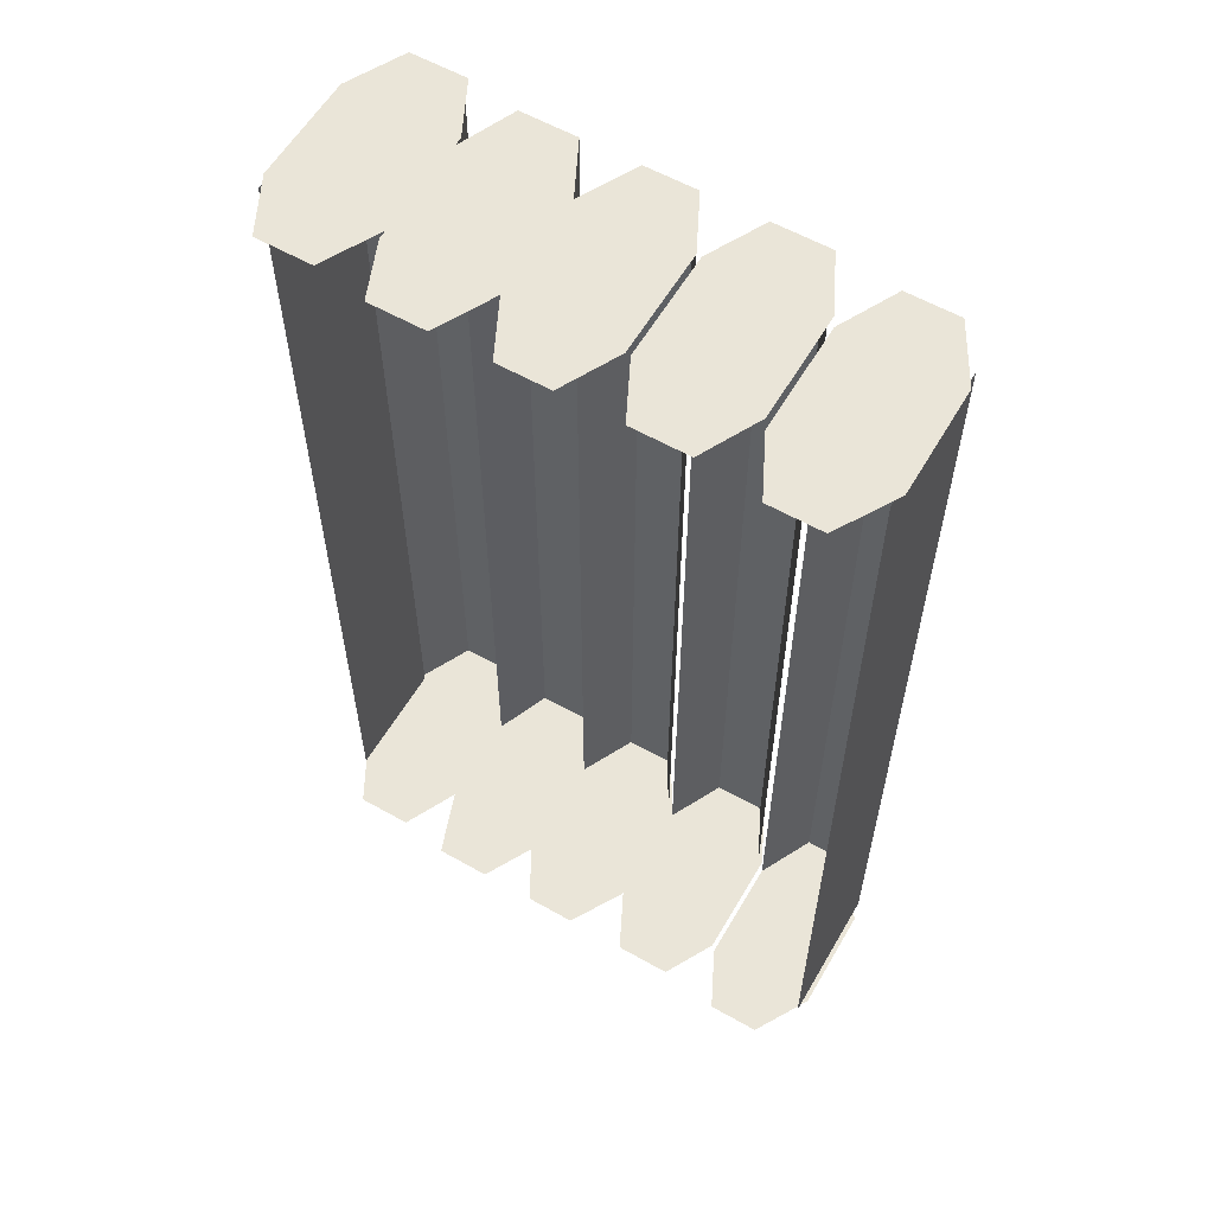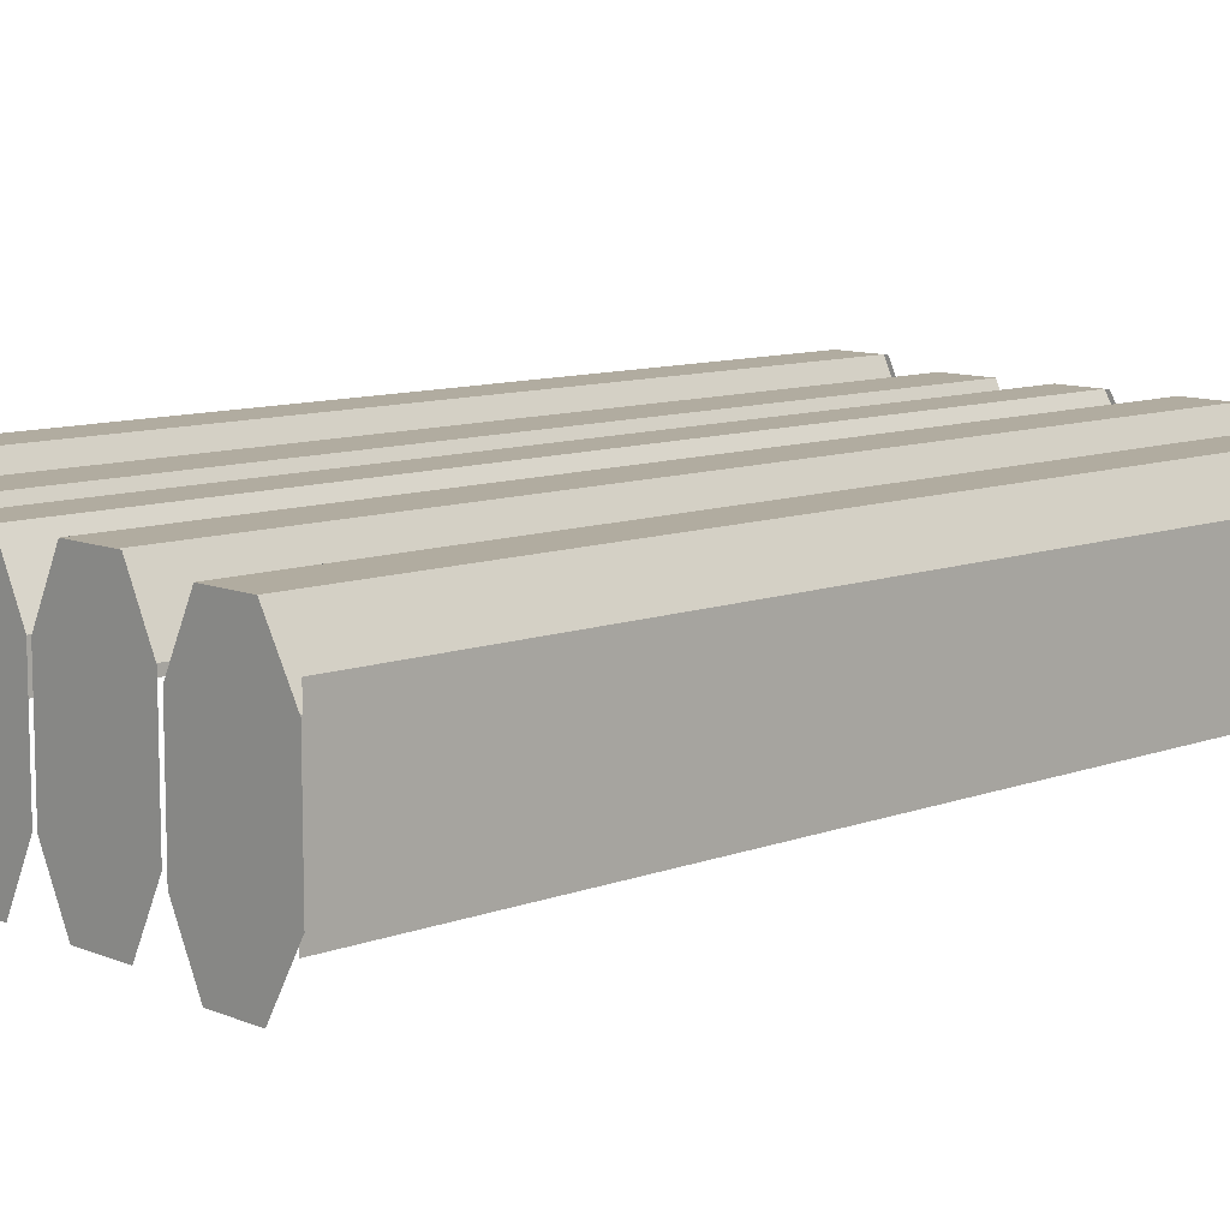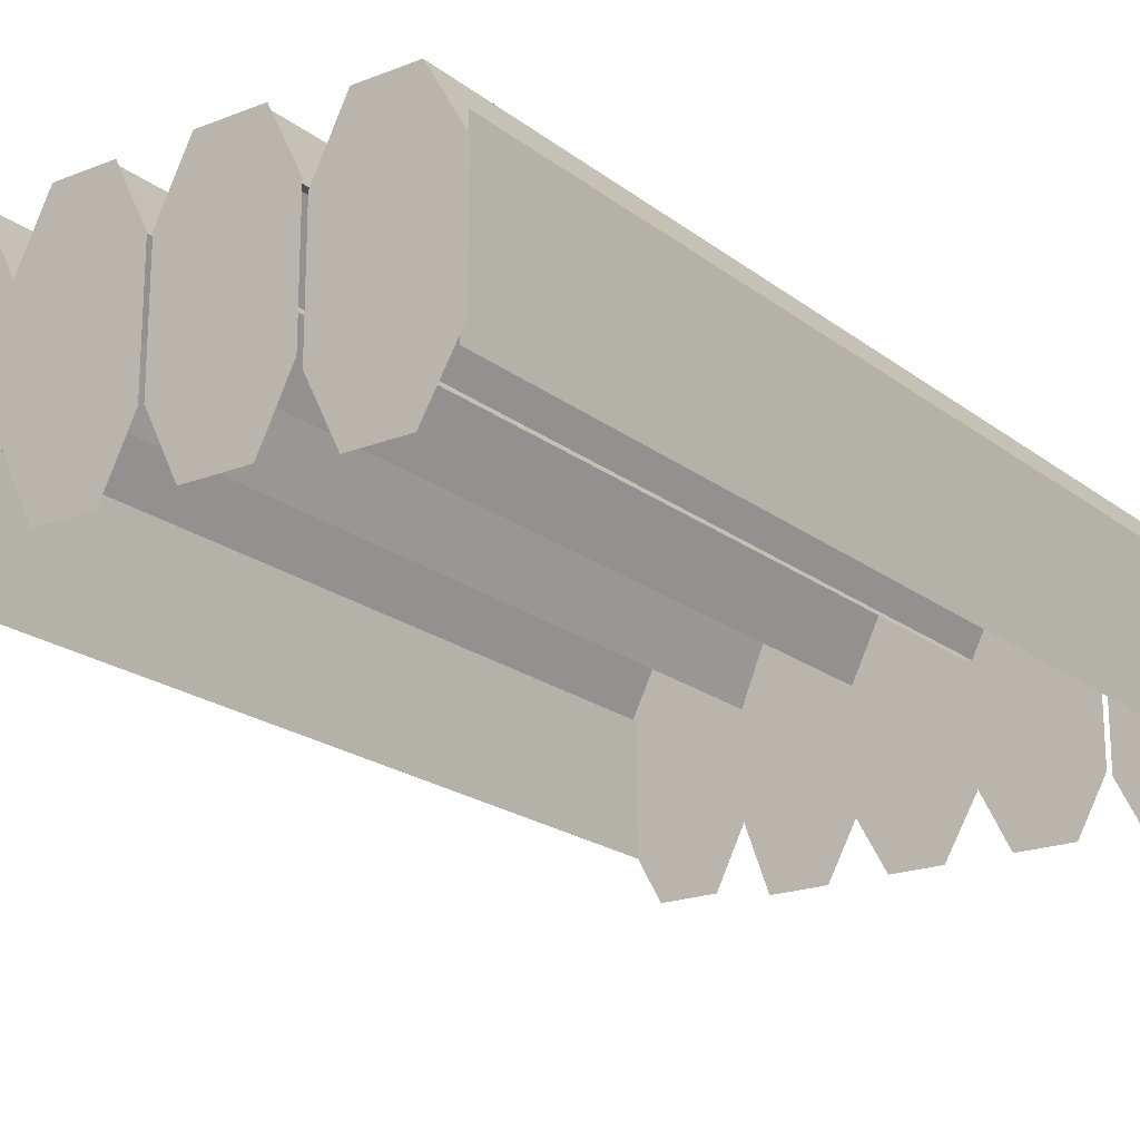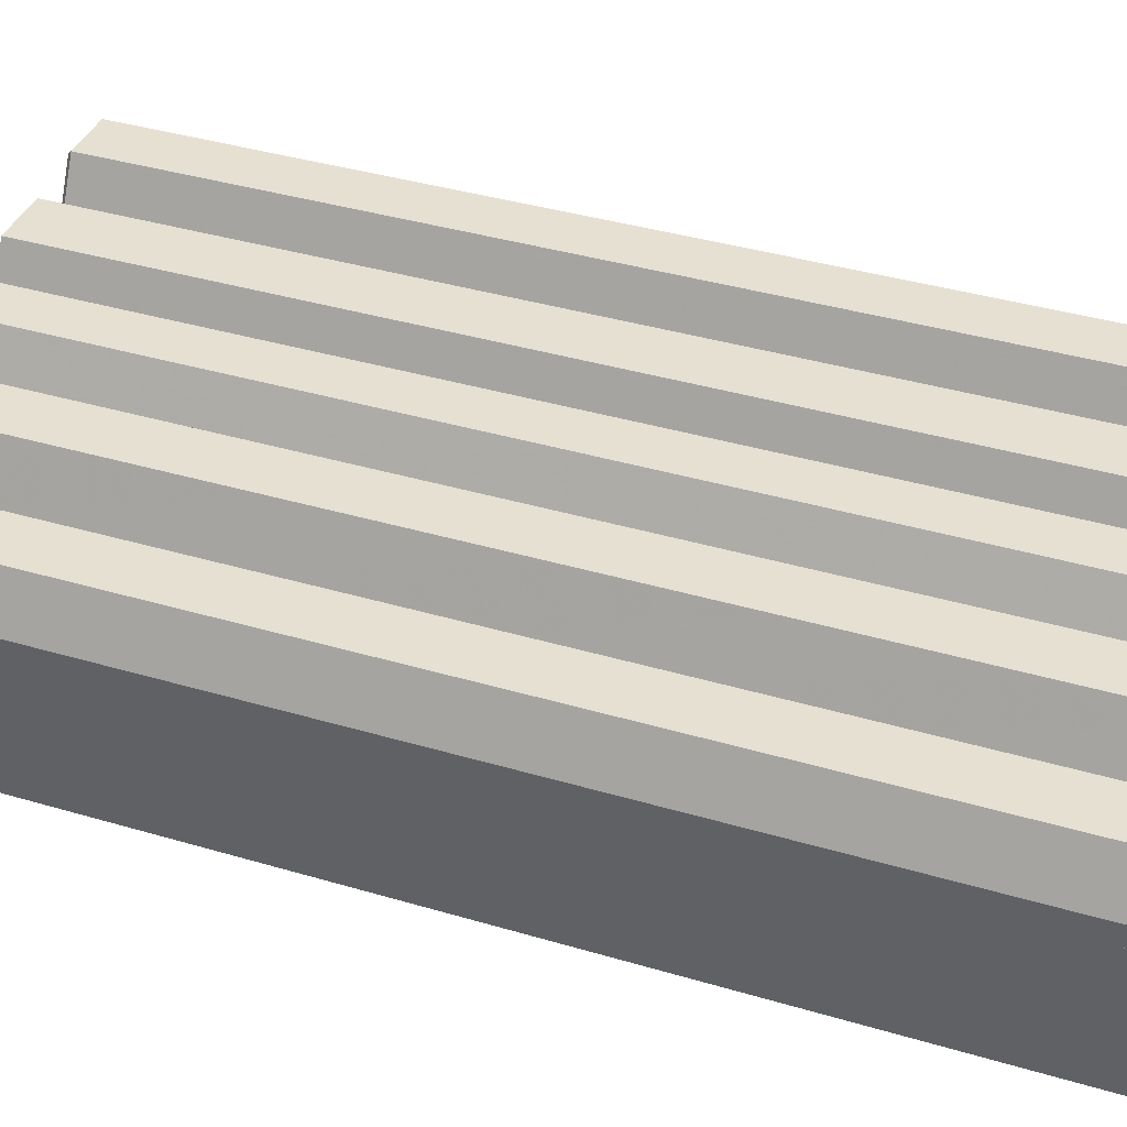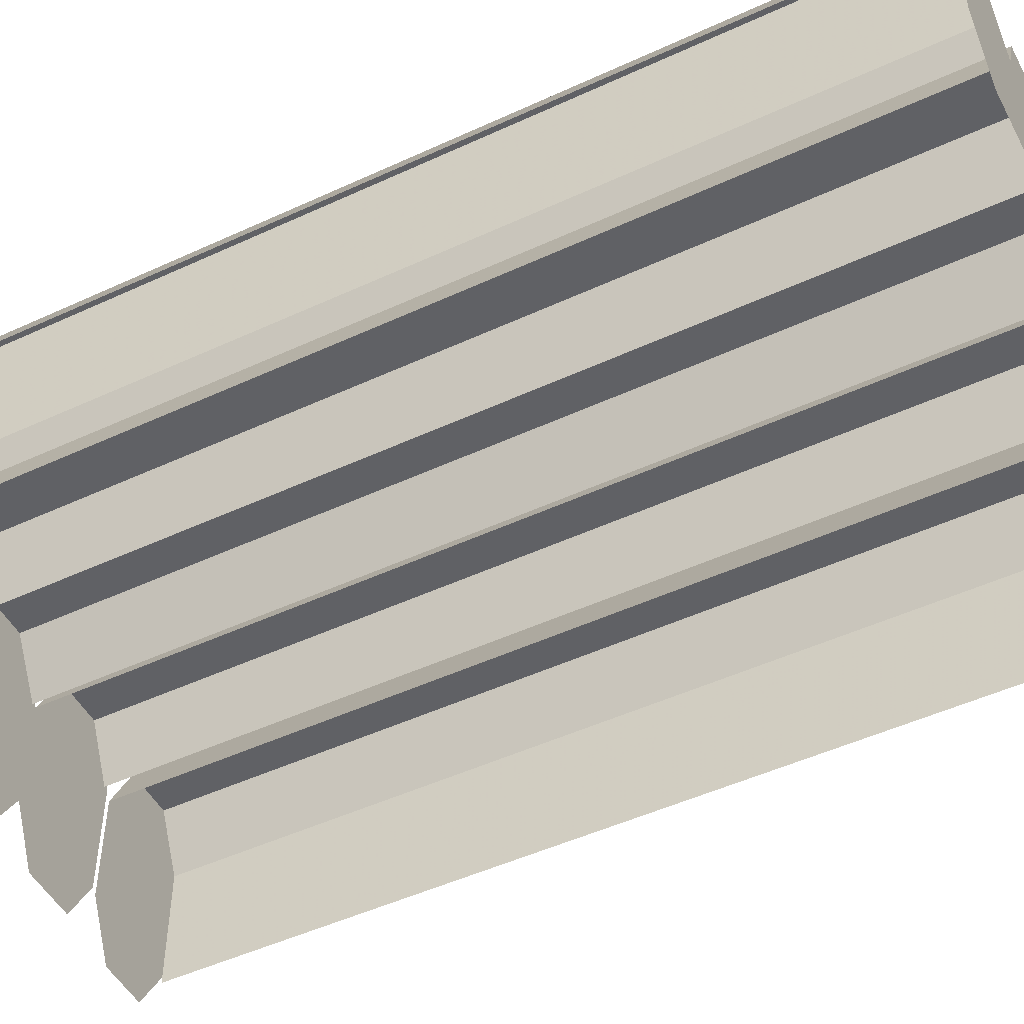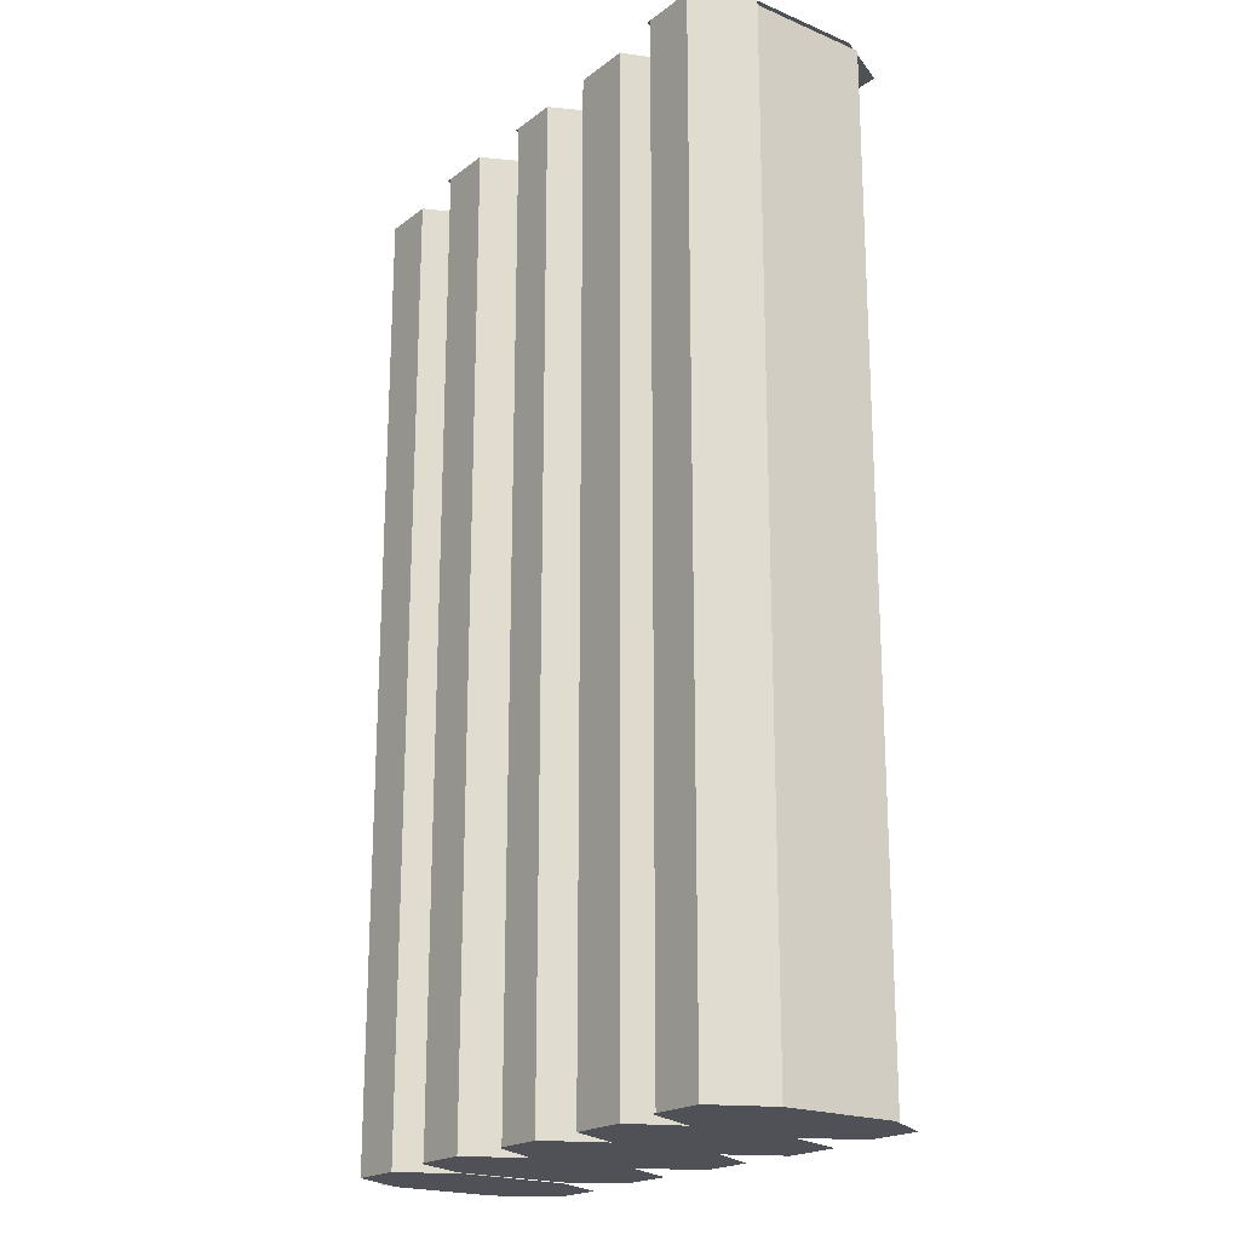
<metadata>
{"format":"obj","ext":"obj","renderer":"f3d","projection":"perspective","resolution":1024,"background":"white","views":[{"elev":58.9,"azim":30.2,"up":"+Z"},{"elev":10.1,"azim":46.4,"up":"+Y"},{"elev":-20.2,"azim":36.0,"up":"+Y"},{"elev":38.4,"azim":110.6,"up":"+Y"},{"elev":-49.4,"azim":-62.9,"up":"+Y"},{"elev":-20.3,"azim":-127.2,"up":"+Z"}]}
</metadata>
<code>
o lograft_back
v -0.6 0.3 -1.01
v -0.6 0.3 1.03
v -0.6 0.04 1.03
v -0.6 0.04 -1.01
v 0.58 0.26 -1.01
v 0.58 0.26 1.03
v 0.58 0 1.03
v 0.58 0 -1.01
v -0.37 0.3 -1.01
v -0.43 0.42 -1.01
v -0.55 0.42 -1.01
v -0.61 0.3 -1.01
v -0.61 0.06 -1.01
v -0.55 -0.05 -1.01
v -0.43 -0.05 -1.01
v -0.37 0.07 -1.01
v -0.38 0.3 1.03
v -0.44 0.42 1.03
v -0.44 0.42 -1.01
v -0.38 0.3 -1.01
v -0.55 0.42 1.03
v -0.61 0.3 1.03
v -0.37 0.28 -1.01
v -0.32 0.4 -1.01
v -0.32 0.4 1.03
v -0.37 0.28 1.03
v -0.43 0.42 1.03
v -0.37 0.3 1.03
v -0.37 0.07 1.03
v -0.43 -0.05 1.03
v -0.55 -0.05 1.03
v -0.61 0.07 1.03
v -0.2 0.4 -1.01
v -0.2 0.4 1.03
v -0.14 0.28 1.03
v -0.14 0.28 -1.01
v -0.37 0.29 -1.01
v -0.32 -0.07 -1.01
v -0.2 -0.07 -1.01
v -0.14 0.04 -1.01
v -0.14 0.05 1.03
v -0.2 -0.07 1.03
v -0.32 -0.07 1.03
v -0.37 0.05 1.03
v -0.08 0.4 -1.01
v -0.08 0.4 1.03
v 0.09 0.28 1.03
v 0.02 0.4 1.03
v 0.02 0.4 -1.01
v 0.09 0.28 -1.01
v 0.03 0.4 1.03
v 0.09 0.05 1.03
v 0.03 -0.07 1.03
v -0.08 -0.07 1.03
v 0.1 0.28 -1.01
v 0.03 0.4 -1.01
v -0.08 -0.07 -1.01
v 0.03 -0.07 -1.01
v 0.1 0.05 -1.01
v 0.1 0.28 1.03
v 0.16 0.4 1.03
v 0.28 0.4 1.03
v 0.34 0.28 1.03
v 0.34 0.05 1.03
v 0.28 -0.07 1.03
v 0.16 -0.07 1.03
v 0.1 0.05 1.03
v 0.34 0.28 -1.01
v 0.28 0.4 -1.01
v 0.16 0.4 -1.01
v 0.16 -0.07 -1.01
v 0.28 -0.07 -1.01
v 0.34 0.04 -1.01
v 0.27 0.4 -1.01
v 0.27 0.4 1.03
v 0.33 0.28 1.03
v 0.33 0.28 -1.01
v 0.35 0.26 -1.01
v 0.41 0.38 -1.01
v 0.41 0.38 1.03
v 0.35 0.26 1.03
v 0.52 0.38 -1.01
v 0.52 0.38 1.03
v 0.59 0.26 -1.01
v 0.35 0.03 -1.01
v 0.41 -0.09 -1.01
v 0.52 -0.09 -1.01
v 0.59 0.03 -1.01
v 0.59 0.26 1.03
v 0.59 0.03 1.03
v 0.52 -0.09 1.03
v 0.41 -0.09 1.03
v 0.35 0.03 1.03
v 0.58 0.3 1.02
v 0.58 0.3 -1.01
v 0.58 0.04 -1.01
v 0.58 0.04 1.02
f 1 2 3 4
f 5 6 7 8
f 9 10 11 12 13 14 15 16
f 17 18 19 20
f 11 19 18 21
f 12 11 21 22
f 23 24 25 26
f 22 21 27 28 29 30 31 32
f 24 33 34 25
f 35 34 33 36
f 36 33 24 37 16 38 39 40
f 26 25 34 35 41 42 43 44
f 36 45 46 35
f 47 48 49 50
f 45 49 48 46
f 35 46 51 47 52 53 54 41
f 55 56 45 36 40 57 58 59
f 60 61 62 63 64 65 66 67
f 68 69 70 55 59 71 72 73
f 55 70 61 60
f 70 74 75 61
f 76 75 74 77
f 78 79 80 81
f 79 82 83 80
f 6 83 82 5
f 84 82 79 78 85 86 87 88
f 81 80 83 89 90 91 92 93
f 94 95 96 97
o lograft_front
v -0.6 0.3 -1.01
v -0.6 0.3 1.03
v -0.6 0.04 1.03
v -0.6 0.04 -1.01
v 0.58 0.26 -1.01
v 0.58 0.26 1.03
v 0.58 0 1.03
v 0.58 0 -1.01
v -0.37 0.3 -1.01
v -0.43 0.42 -1.01
v -0.55 0.42 -1.01
v -0.61 0.3 -1.01
v -0.61 0.06 -1.01
v -0.55 -0.05 -1.01
v -0.43 -0.05 -1.01
v -0.37 0.07 -1.01
v -0.38 0.3 1.03
v -0.44 0.42 1.03
v -0.44 0.42 -1.01
v -0.38 0.3 -1.01
v -0.55 0.42 1.03
v -0.61 0.3 1.03
v -0.37 0.28 -1.01
v -0.32 0.4 -1.01
v -0.32 0.4 1.03
v -0.37 0.28 1.03
v -0.43 0.42 1.03
v -0.37 0.3 1.03
v -0.37 0.07 1.03
v -0.43 -0.05 1.03
v -0.55 -0.05 1.03
v -0.61 0.07 1.03
v -0.2 0.4 -1.01
v -0.2 0.4 1.03
v -0.14 0.28 1.03
v -0.14 0.28 -1.01
v -0.37 0.29 -1.01
v -0.32 -0.07 -1.01
v -0.2 -0.07 -1.01
v -0.14 0.04 -1.01
v -0.14 0.05 1.03
v -0.2 -0.07 1.03
v -0.32 -0.07 1.03
v -0.37 0.05 1.03
v -0.08 0.4 -1.01
v -0.08 0.4 1.03
v 0.09 0.28 1.03
v 0.02 0.4 1.03
v 0.02 0.4 -1.01
v 0.09 0.28 -1.01
v 0.03 0.4 1.03
v 0.09 0.05 1.03
v 0.03 -0.07 1.03
v -0.08 -0.07 1.03
v 0.1 0.28 -1.01
v 0.03 0.4 -1.01
v -0.08 -0.07 -1.01
v 0.03 -0.07 -1.01
v 0.1 0.05 -1.01
v 0.1 0.28 1.03
v 0.16 0.4 1.03
v 0.28 0.4 1.03
v 0.34 0.28 1.03
v 0.34 0.05 1.03
v 0.28 -0.07 1.03
v 0.16 -0.07 1.03
v 0.1 0.05 1.03
v 0.34 0.28 -1.01
v 0.28 0.4 -1.01
v 0.16 0.4 -1.01
v 0.16 -0.07 -1.01
v 0.28 -0.07 -1.01
v 0.34 0.04 -1.01
v 0.27 0.4 -1.01
v 0.27 0.4 1.03
v 0.33 0.28 1.03
v 0.33 0.28 -1.01
v 0.35 0.26 -1.01
v 0.41 0.38 -1.01
v 0.41 0.38 1.03
v 0.35 0.26 1.03
v 0.52 0.38 -1.01
v 0.52 0.38 1.03
v 0.59 0.26 -1.01
v 0.35 0.03 -1.01
v 0.41 -0.09 -1.01
v 0.52 -0.09 -1.01
v 0.59 0.03 -1.01
v 0.59 0.26 1.03
v 0.59 0.03 1.03
v 0.52 -0.09 1.03
v 0.41 -0.09 1.03
v 0.35 0.03 1.03
v 0.58 0.3 1.02
v 0.58 0.3 -1.01
v 0.58 0.04 -1.01
v 0.58 0.04 1.02
f 98 99 100 101
f 102 103 104 105
f 106 107 108 109 110 111 112 113
f 114 115 116 117
f 108 116 115 118
f 109 108 118 119
f 120 121 122 123
f 119 118 124 125 126 127 128 129
f 121 130 131 122
f 132 131 130 133
f 133 130 121 134 113 135 136 137
f 123 122 131 132 138 139 140 141
f 133 142 143 132
f 144 145 146 147
f 142 146 145 143
f 132 143 148 144 149 150 151 138
f 152 153 142 133 137 154 155 156
f 157 158 159 160 161 162 163 164
f 165 166 167 152 156 168 169 170
f 152 167 158 157
f 167 171 172 158
f 173 172 171 174
f 175 176 177 178
f 176 179 180 177
f 103 180 179 102
f 181 179 176 175 182 183 184 185
f 178 177 180 186 187 188 189 190
f 191 192 193 194

</code>
